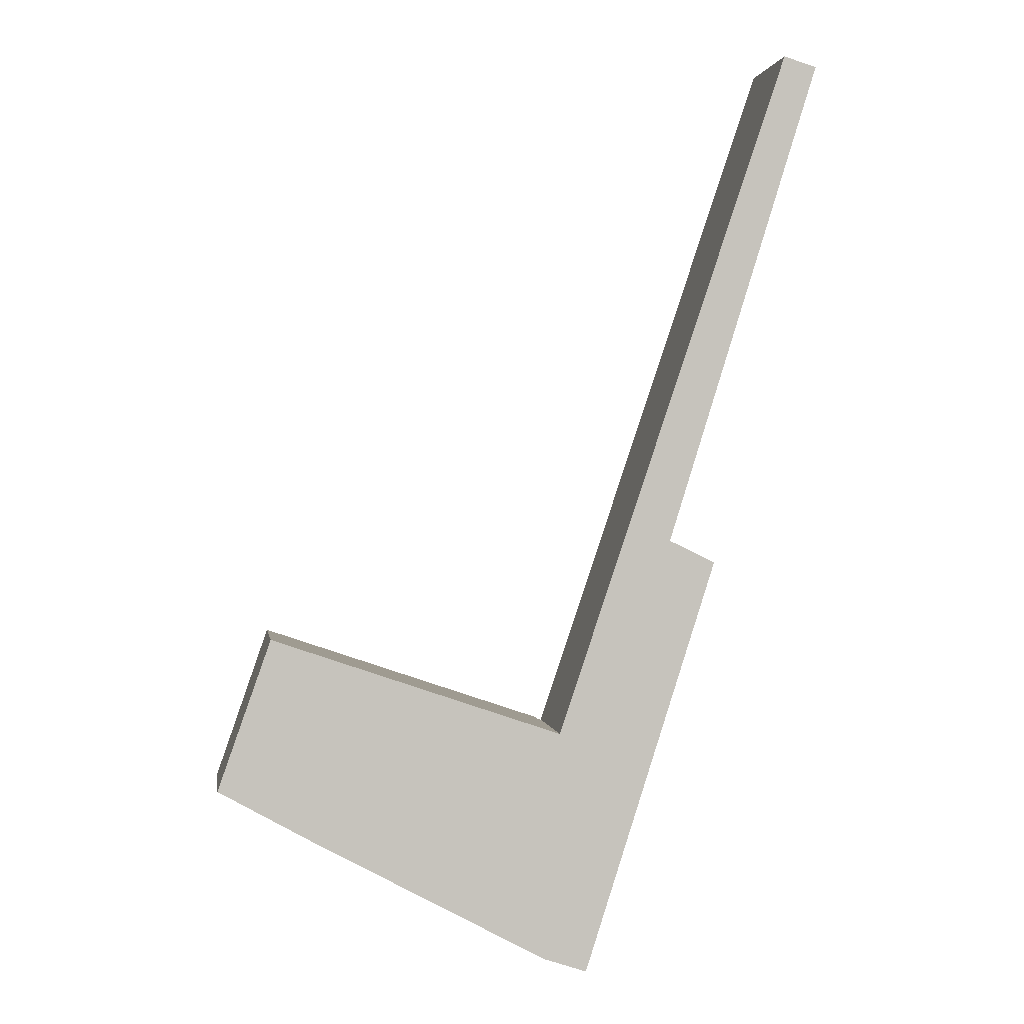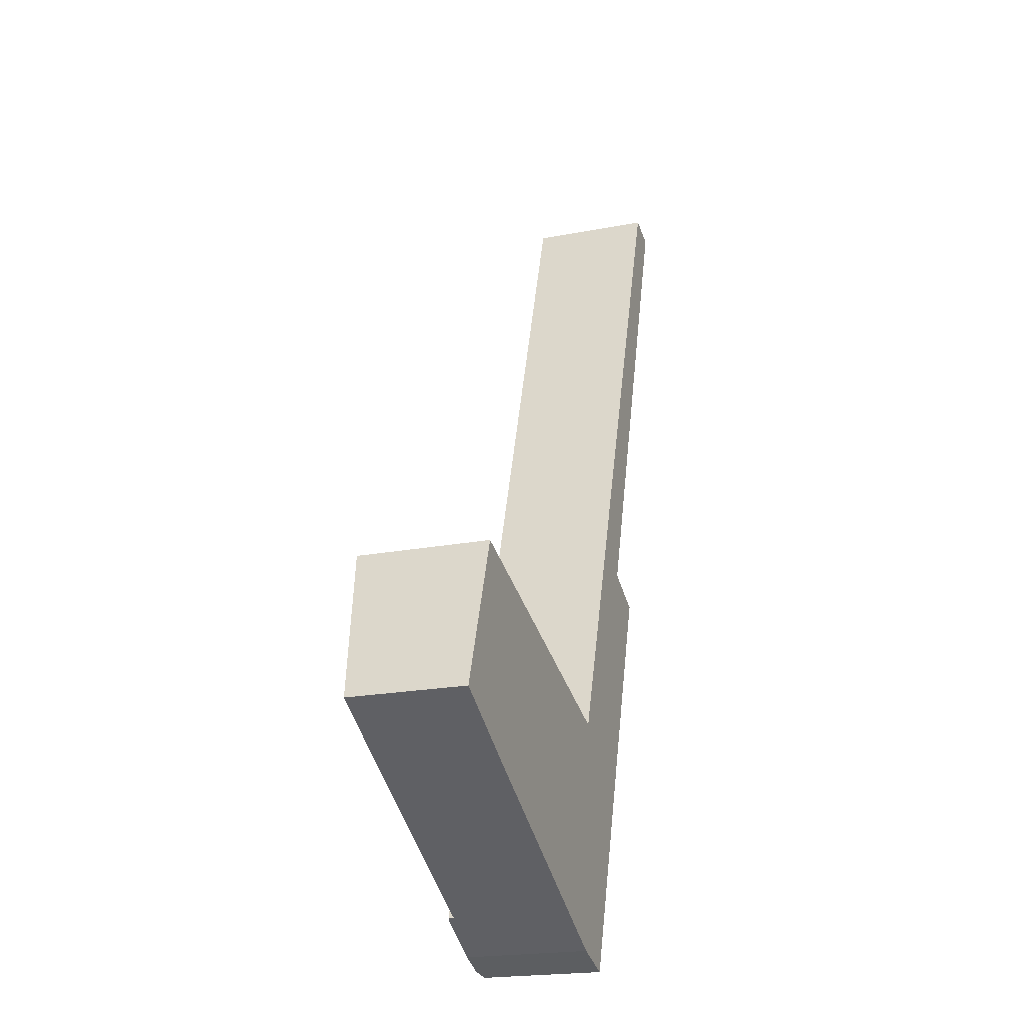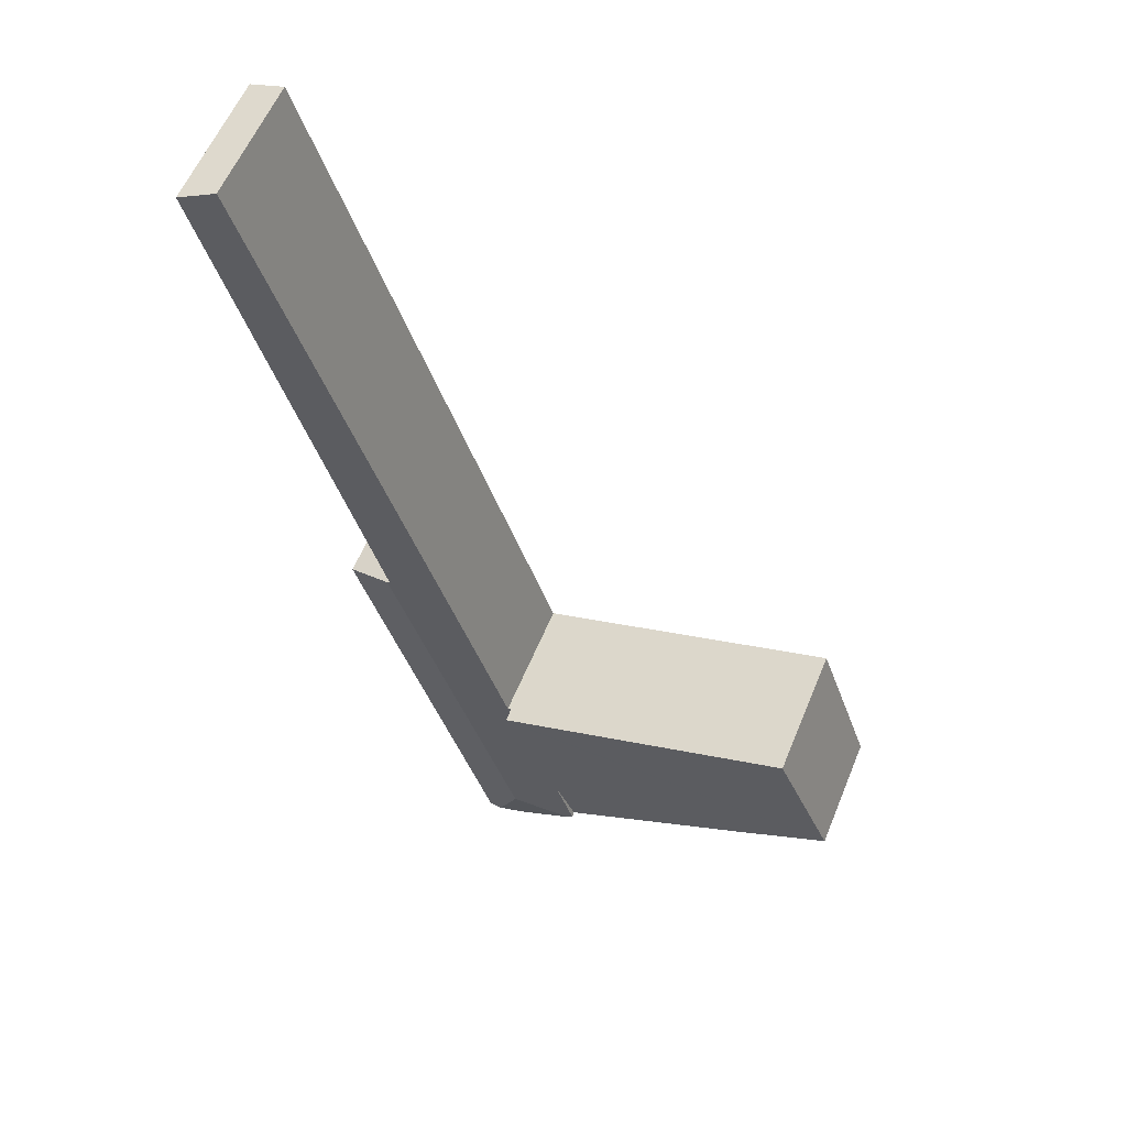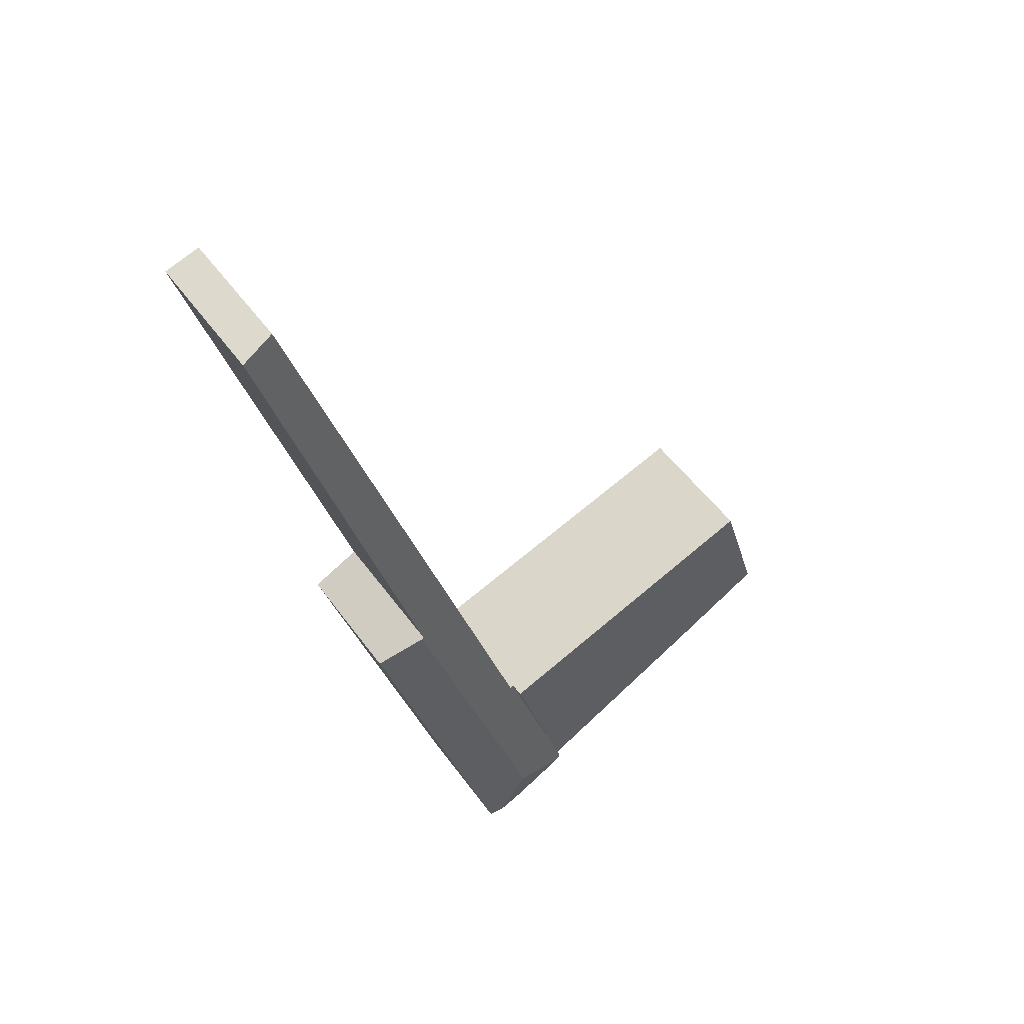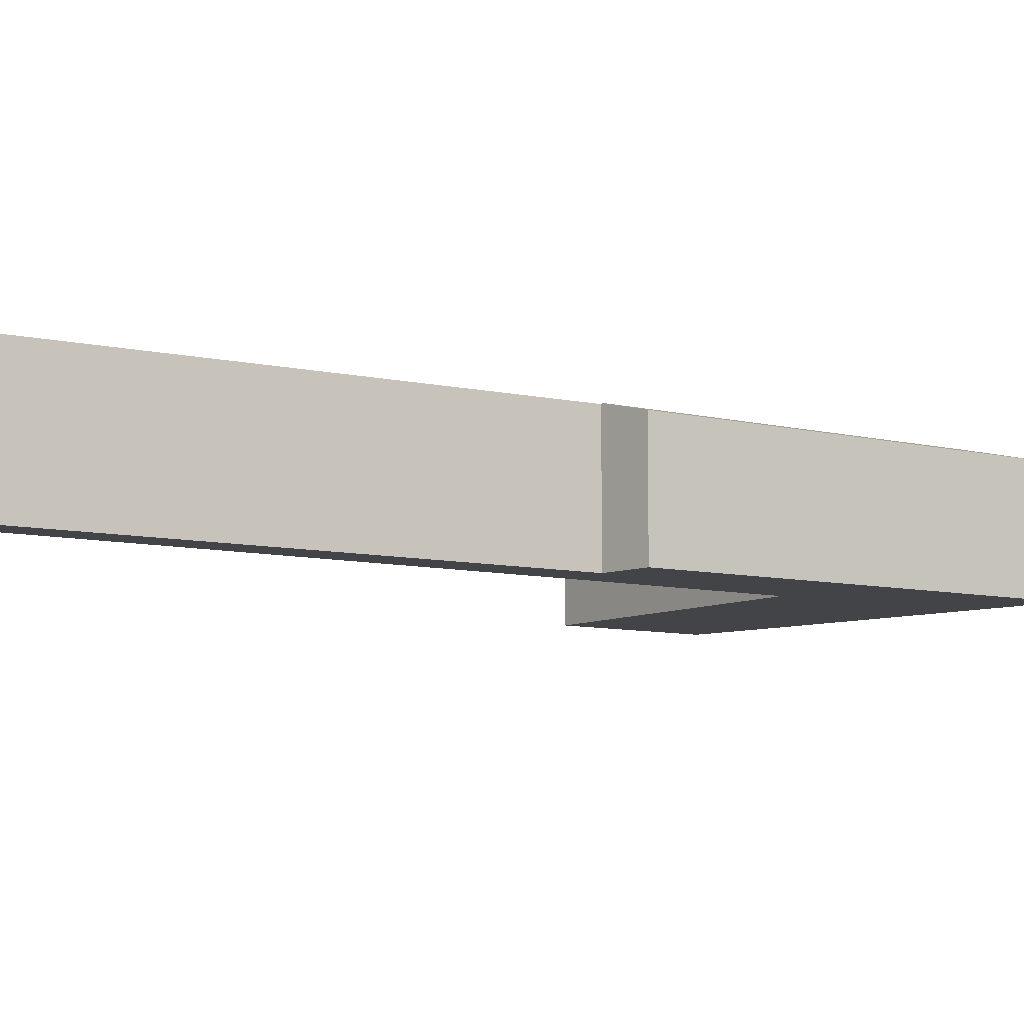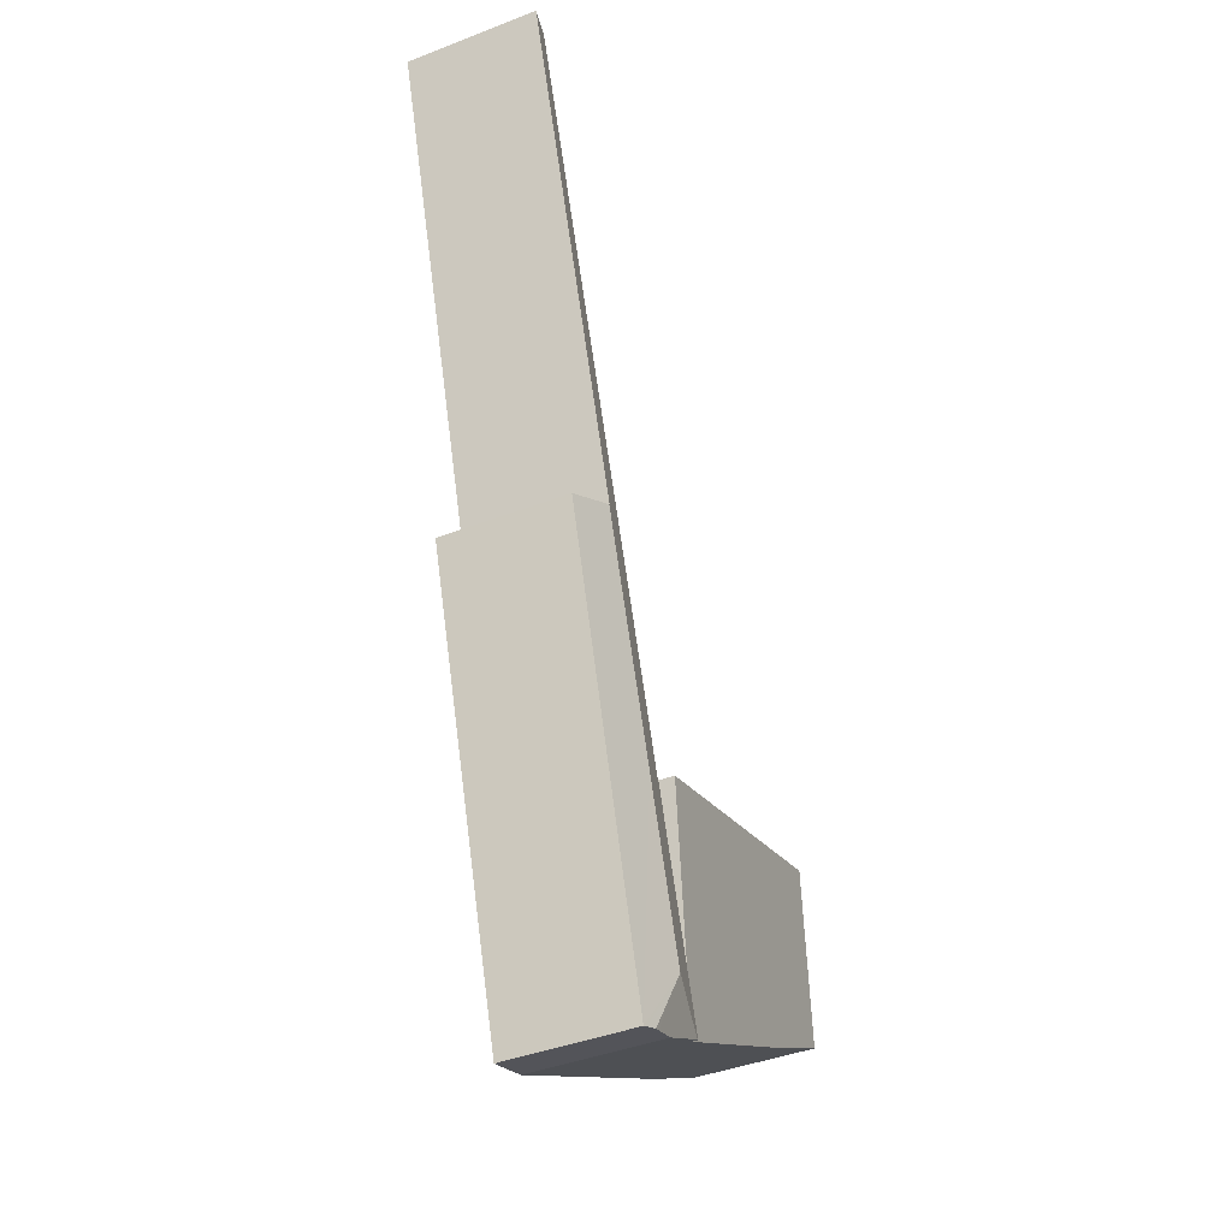
<metadata>
{"format":"obj","ext":"obj","renderer":"f3d","projection":"perspective","resolution":1024,"background":"white","views":[{"elev":1.2,"azim":-8.3,"up":"+Z"},{"elev":-20.6,"azim":-70.6,"up":"+Z"},{"elev":58.2,"azim":-157.8,"up":"+Z"},{"elev":50.5,"azim":145.7,"up":"+Z"},{"elev":-8.1,"azim":73.8,"up":"+Y"},{"elev":-41.7,"azim":115.0,"up":"+Z"}]}
</metadata>
<code>
v  14.87 3.395 16.1
v  14.9 3.16 19.16
v  15.75 3.38 18.91
v  8.886 3.16 1.323
v  14.51 3.402 14.93
v  12.28 3.442 7.811
v  11.83 3.45 6.371
v  11.88 3.464 6.345
v  9.958 3.464 0.644
v  8.769 3.135 1.288
v  7.524 3.135 -2.405
v  8.627 3.464 -3.307
v  7.046 3.135 -3.825
v  7.158 3.166 -3.885
v  8.791 3.135 1.355
v  12.77 3.222 5.913
v  13.02 3.155 5.793
v  11.38 3.134 0.654
v  9.583 3.111 -4.953
v  9.49 3.135 -4.922
v  9.228 3.203 -4.836
v  9.087 3.197 -4.79
v  8.467 3.168 -4.586
v  8.886 -8.101e-17 1.323
v  14.9 -1.173e-15 19.16
v  7.046 2.342e-16 -3.825
v  7.524 1.473e-16 -2.405
v  8.769 -7.887e-17 1.288
v  8.791 -8.297e-17 1.355
v  15.75 -1.158e-15 18.91
v  14.87 -9.857e-16 16.1
v  14.51 -9.143e-16 14.93
v  12.28 -4.783e-16 7.811
v  11.83 -3.901e-16 6.371
v  13.02 -3.547e-16 5.793
v  11.38 -4.005e-17 0.654
v  9.583 3.033e-16 -4.953
v  12.77 -3.621e-16 5.913
v  11.88 -3.885e-16 6.345
v  9.087 2.933e-16 -4.79
v  8.467 2.808e-16 -4.586
v  9.49 3.014e-16 -4.922
v  9.228 2.961e-16 -4.836
v  7.158 2.379e-16 -3.885
v  8.399 3.496 1.488
v  0 2.997 1.835e-16
v  1.364 3.379 3.882
v  8.791 3.503 1.355
v  8.769 3.496 1.288
v  7.046 2.997 -3.825
v  2.398 2.994 -1.336
v  1.364 -2.377e-16 3.882
v  0 0 0
v  8.399 -9.111e-17 1.488
v  2.398 8.181e-17 -1.336
g defaultobject
f 1 2 3
f 2 1 4
f 4 1 5
f 4 5 6
f 4 6 7
f 4 7 8
f 4 8 9
f 4 9 10
f 10 9 11
f 11 9 12
f 11 12 13
f 13 12 14
f 10 15 4
f 16 9 8
f 9 16 17
f 9 17 18
f 9 18 19
f 9 19 12
f 12 19 20
f 12 20 21
f 22 12 21
f 12 22 23
f 12 23 14
f 24 2 4
f 2 24 25
f 26 11 13
f 11 26 10
f 10 26 27
f 10 27 28
f 10 28 15
f 15 28 29
f 2 30 3
f 30 2 25
f 15 24 4
f 24 15 29
f 30 1 3
f 1 30 31
f 1 31 5
f 5 31 6
f 6 31 32
f 6 32 33
f 6 33 7
f 7 33 34
f 35 18 17
f 18 35 36
f 18 36 19
f 19 36 37
f 34 8 7
f 8 34 16
f 16 34 17
f 17 34 38
f 17 38 35
f 38 34 39
f 20 22 21
f 22 20 23
f 23 20 19
f 23 19 37
f 23 37 40
f 23 40 41
f 40 37 42
f 40 42 43
f 41 14 23
f 14 41 13
f 13 41 26
f 26 41 44
f 36 42 37
f 42 36 43
f 43 36 40
f 40 36 41
f 41 36 44
f 44 36 26
f 26 36 27
f 27 36 28
f 28 36 24
f 24 36 35
f 24 35 34
f 24 34 25
f 34 35 38
f 34 38 39
f 25 34 33
f 25 33 32
f 25 32 31
f 25 31 30
f 29 28 24
f 45 46 47
f 46 45 48
f 46 48 49
f 46 49 11
f 46 11 50
f 46 50 51
f 46 52 47
f 52 46 53
f 52 45 47
f 45 52 54
f 45 54 48
f 48 54 29
f 29 49 48
f 49 29 11
f 11 29 28
f 11 28 27
f 11 27 50
f 50 27 26
f 26 51 50
f 51 26 55
f 51 55 46
f 46 55 53
f 54 28 29
f 28 54 27
f 27 54 52
f 27 52 26
f 26 52 55
f 55 52 53

</code>
